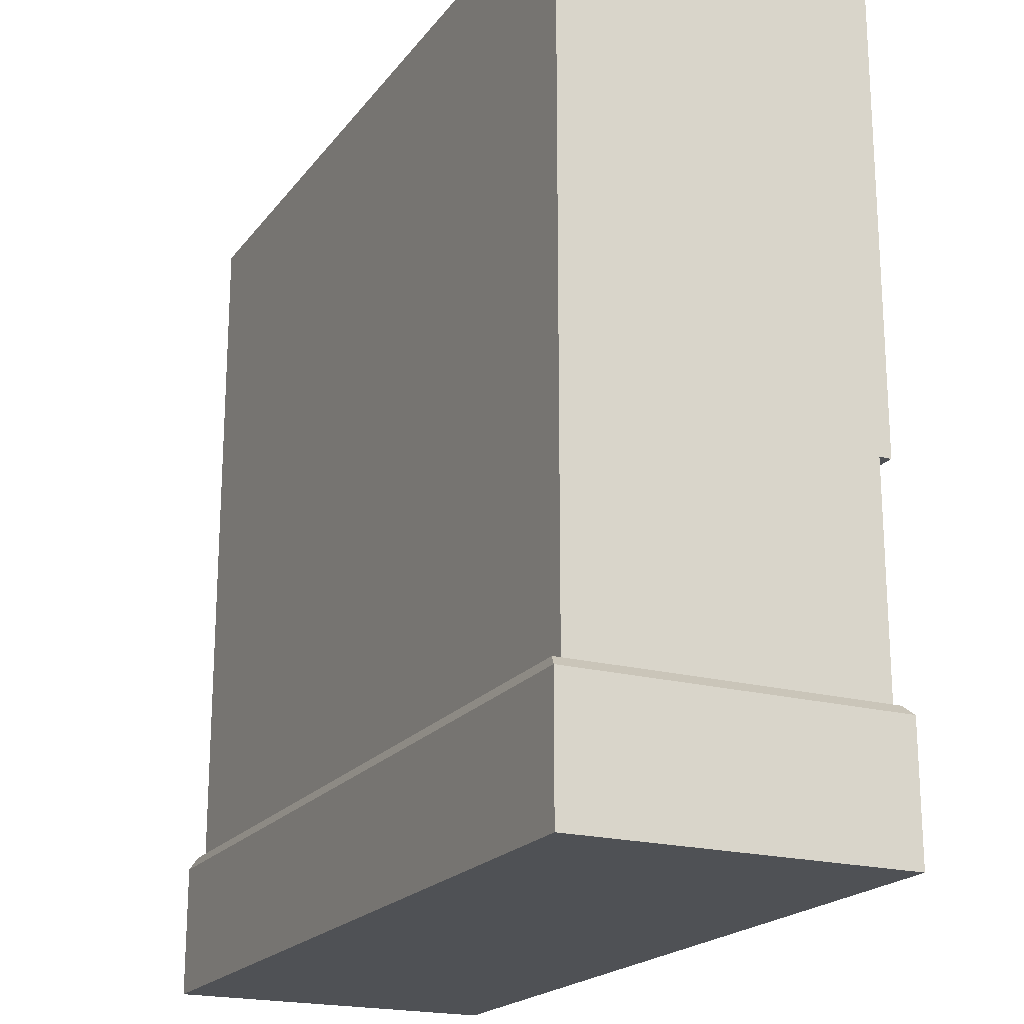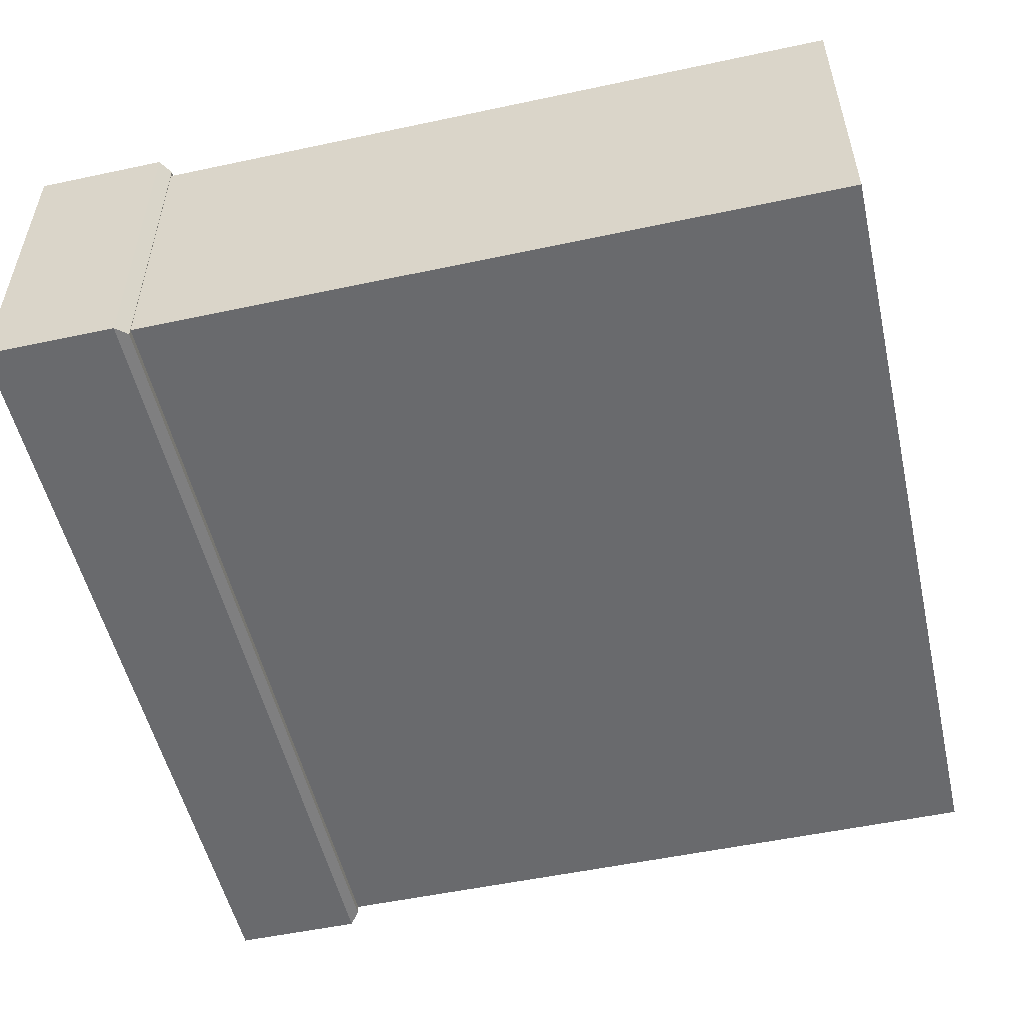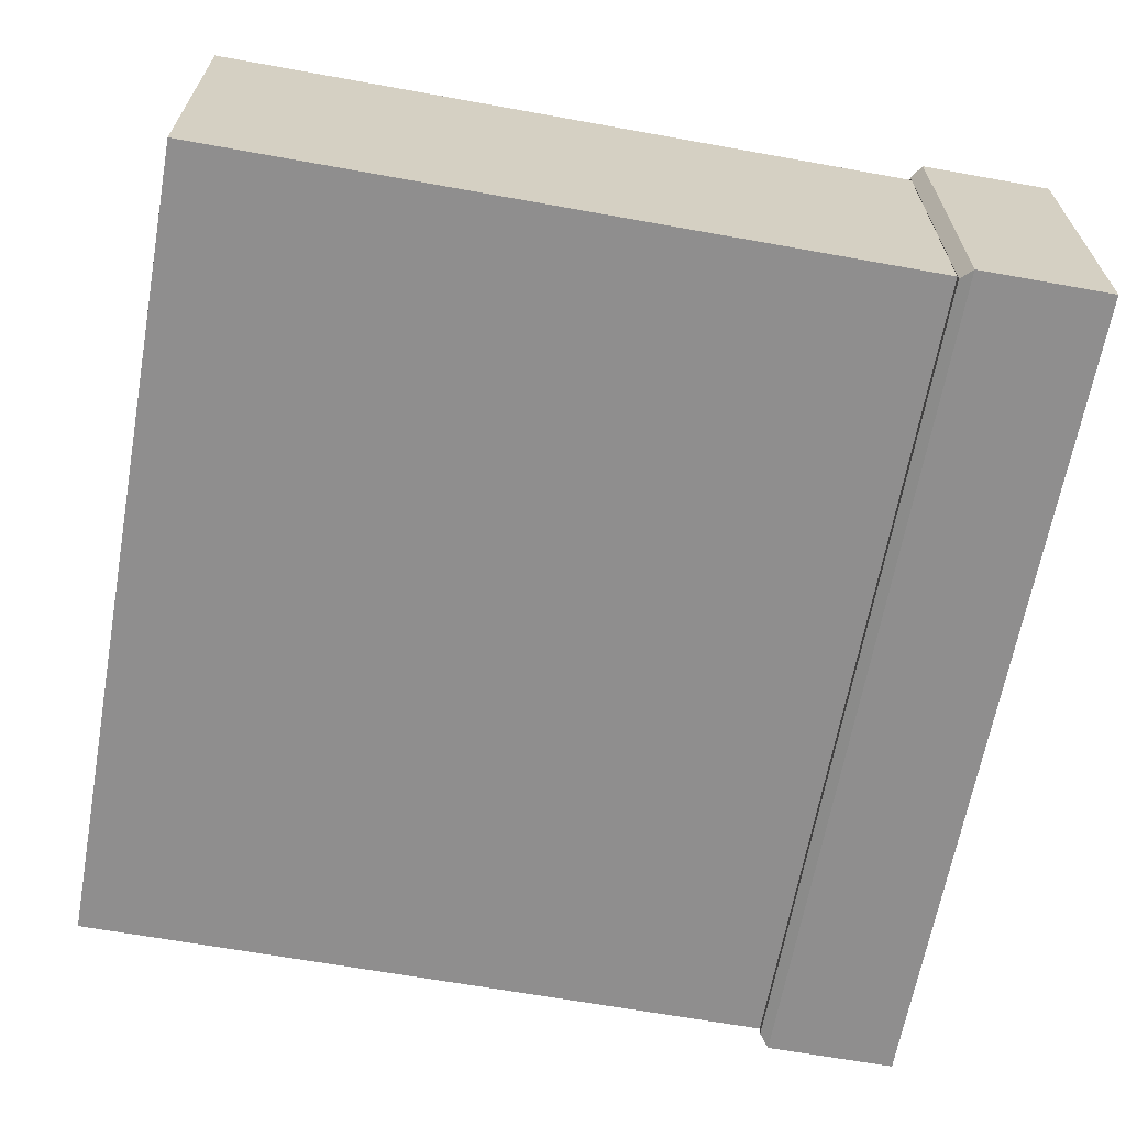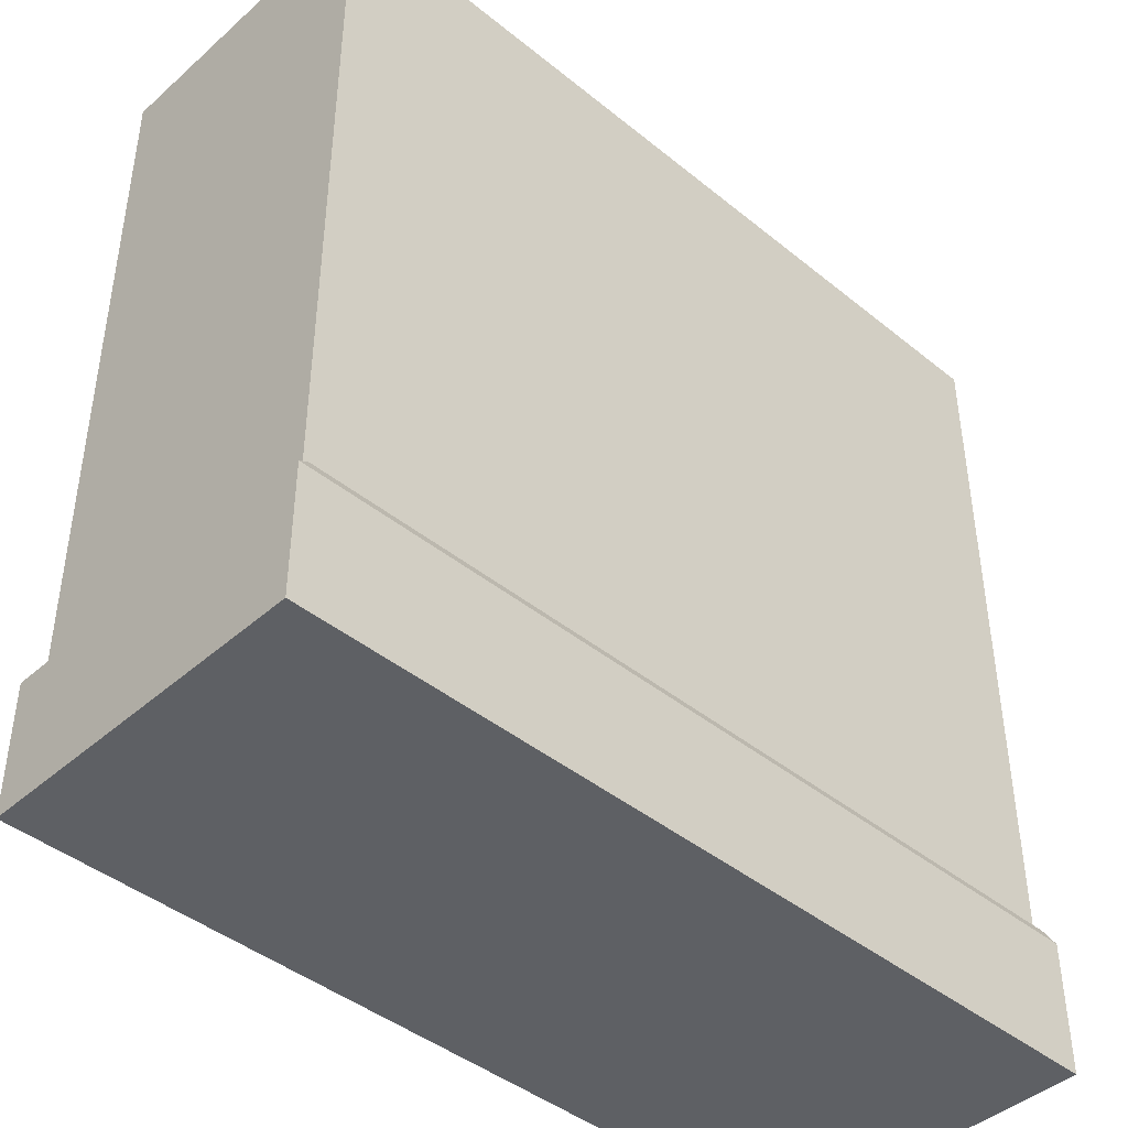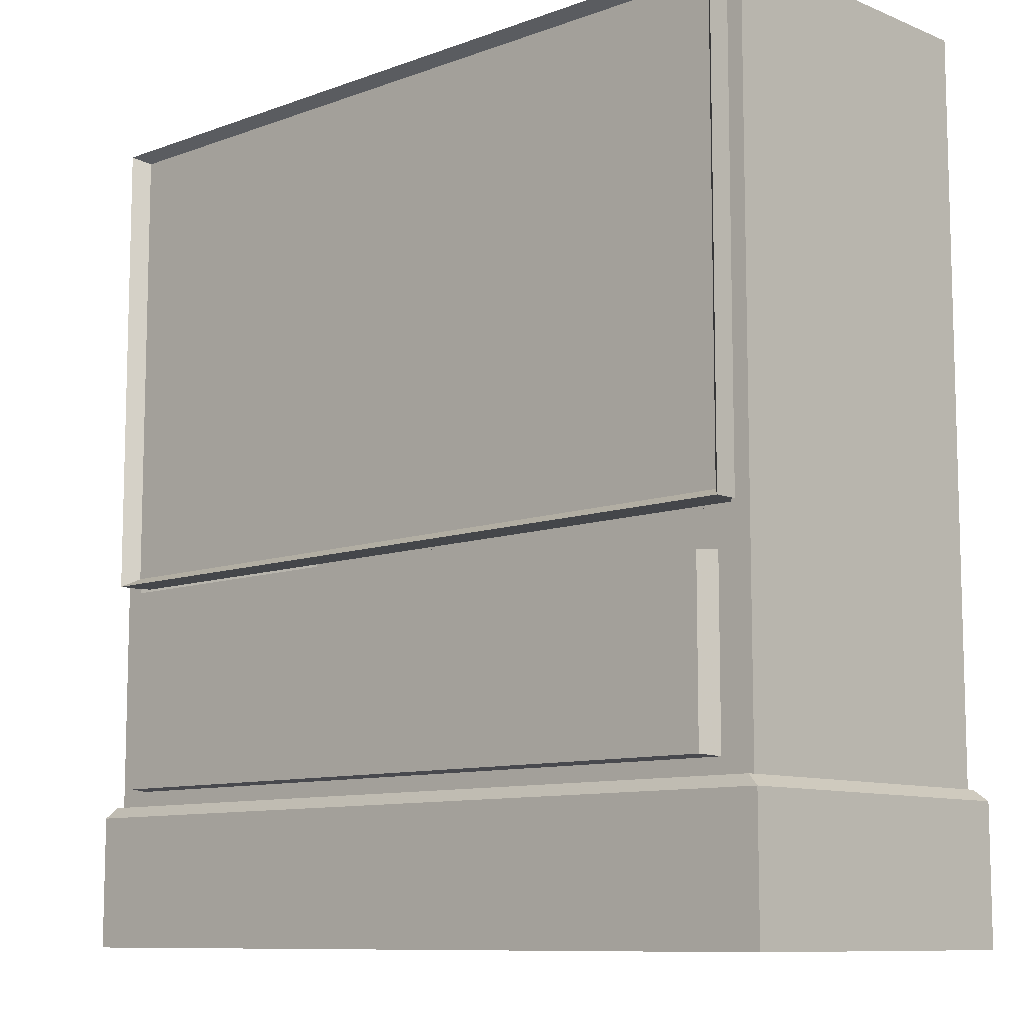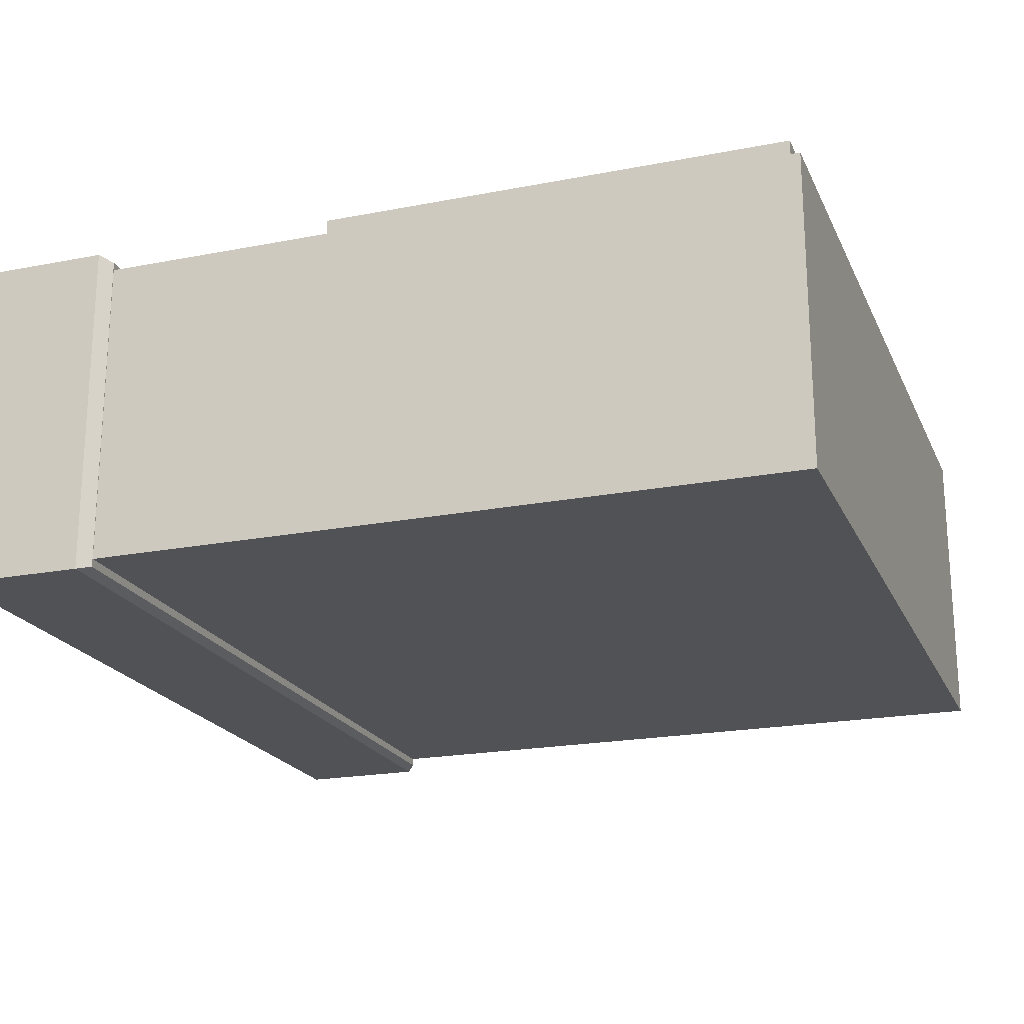
<metadata>
{"format":"obj","ext":"obj","renderer":"f3d","projection":"perspective","resolution":1024,"background":"white","views":[{"elev":-20.1,"azim":-116.1,"up":"+Y"},{"elev":-53.0,"azim":102.9,"up":"+Z"},{"elev":-65.0,"azim":-100.3,"up":"+Z"},{"elev":-43.1,"azim":136.2,"up":"+Y"},{"elev":-9.7,"azim":43.6,"up":"+Y"},{"elev":-20.7,"azim":109.4,"up":"+Z"}]}
</metadata>
<code>
v 0.06541 0.4429 0.3942
v 0.9345 0.4429 0.3942
v 0.9345 0.9515 0.3942
v 0.06541 0.9515 0.3942
v 0.9345 0.4429 0.3883
v 0.06541 0.4429 0.3883
v 0.06541 0.9515 0.3883
v 0.9345 0.9515 0.3883
v 0.9606 0.04895 0.3848
v 0.03939 0.04895 0.3848
v 0.03939 0.04895 0.03939
v 0.9606 0.04895 0.03939
v 0.9606 0.9702 0.3848
v 0.9606 0.9702 0.03939
v 0.03939 0.9702 0.03939
v 0.03939 0.9702 0.3848
v 0.06127 0.4324 0.3848
v 0.9386 0.4324 0.3848
v 0.9386 0.9464 0.3848
v 0.06127 0.9464 0.3848
v 0.06127 0.4324 0.1119
v 0.9386 0.4324 0.1119
v 0.06127 0.9464 0.1119
v 0.9386 0.9464 0.1119
v 0.9432 0.4378 0.4109
v 0.05655 0.4378 0.4109
v 0.05655 0.4378 0.3725
v 0.9432 0.4378 0.3725
v 0.9432 0.9567 0.4109
v 0.9432 0.9567 0.3725
v 0.05655 0.9567 0.3725
v 0.05655 0.9567 0.4109
v 0.07631 0.4506 0.3477
v 0.9224 0.4506 0.3477
v 0.9224 0.9458 0.3477
v 0.07631 0.9458 0.3477
v 0.07631 0.4506 0.3876
v 0.9224 0.4506 0.3876
v 0.9224 0.9458 0.3876
v 0.07631 0.9458 0.3876
v 0.9153 0.2025 0.4079
v 0.08458 0.2025 0.4079
v 0.05135 0.195 0.305
v 0.9485 0.195 0.305
v 0.9153 0.3905 0.4079
v 0.9485 0.3981 0.305
v 0.05135 0.3981 0.305
v 0.08458 0.3905 0.4079
v 0.975 0.025 0.3992
v 0.025 0.025 0.3992
v 0.025 0.025 0.025
v 0.975 0.025 0.025
v 0.9612 0.1833 0.3938
v 0.9612 0.1833 0.03041
v 0.03882 0.1833 0.03041
v 0.03882 0.1833 0.3938
v 0.975 0.07298 0.025
v 0.975 0.07298 0.3992
v 0.975 0.1716 0.025
v 0.975 0.1716 0.3992
v 0.025 0.07298 0.025
v 0.025 0.1716 0.025
v 0.025 0.07298 0.3992
v 0.025 0.1716 0.3992
f 1 2 3
f 3 4 1
f 5 6 7
f 7 8 5
f 9 10 11
f 11 12 9
f 13 14 15
f 15 16 13
f 9 12 14
f 14 13 9
f 12 11 15
f 15 14 12
f 11 10 16
f 16 15 11
f 10 9 17
f 9 13 18
f 17 9 18
f 19 13 16
f 18 13 19
f 16 10 17
f 19 16 20
f 16 17 20
f 21 22 23
f 24 23 22
f 21 17 22
f 18 22 17
f 22 18 24
f 23 24 19
f 18 19 24
f 20 23 19
f 23 20 21
f 20 17 21
f 25 26 27
f 27 28 25
f 29 30 31
f 31 32 29
f 25 28 30
f 30 29 25
f 27 26 32
f 32 31 27
f 28 27 33
f 27 31 33
f 28 33 34
f 30 28 34
f 30 35 31
f 31 35 36
f 33 31 36
f 34 35 30
f 26 25 37
f 25 29 38
f 38 37 25
f 39 38 29
f 32 26 37
f 32 40 29
f 29 40 39
f 37 40 32
f 38 34 33
f 33 37 38
f 35 34 39
f 34 38 39
f 35 39 40
f 35 40 36
f 36 40 33
f 33 40 37
f 41 42 43
f 43 44 41
f 45 46 47
f 47 48 45
f 41 44 46
f 46 45 41
f 44 43 47
f 47 46 44
f 43 42 48
f 48 47 43
f 42 41 45
f 45 48 42
f 49 50 51
f 51 52 49
f 53 54 55
f 55 56 53
f 49 52 57
f 57 58 49
f 58 57 59
f 59 60 58
f 60 59 54
f 54 53 60
f 52 51 61
f 61 57 52
f 57 61 62
f 62 59 57
f 59 62 55
f 55 54 59
f 51 50 63
f 63 61 51
f 61 63 64
f 64 62 61
f 62 64 56
f 56 55 62
f 50 49 58
f 58 63 50
f 63 58 60
f 60 64 63
f 64 60 53
f 53 56 64

</code>
